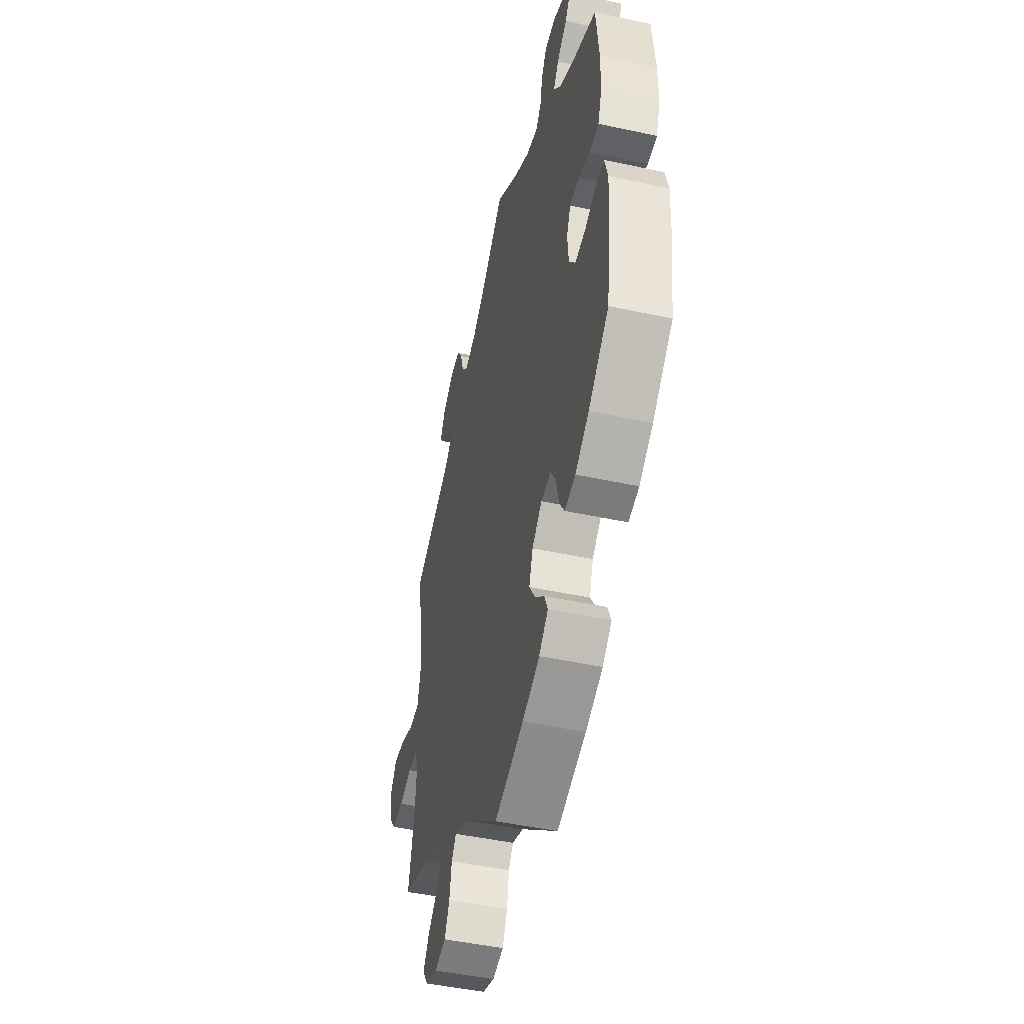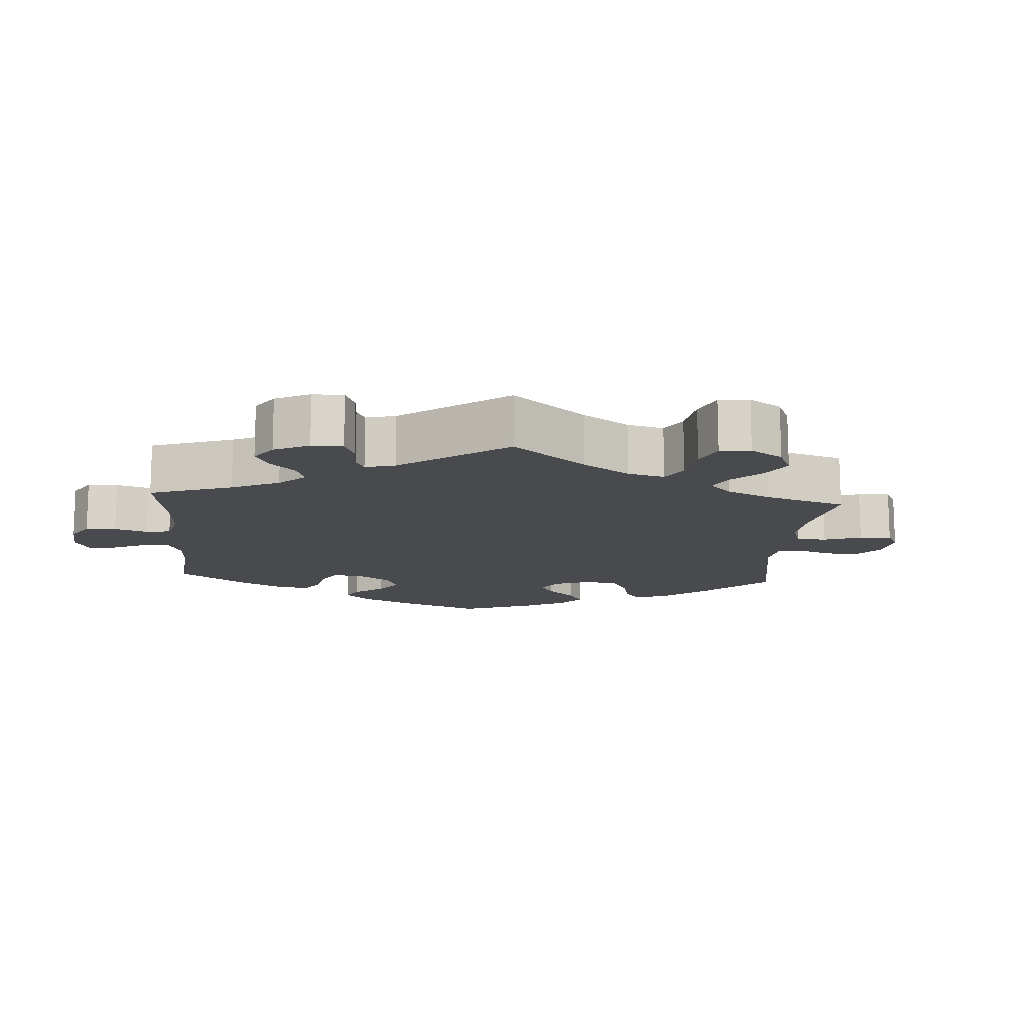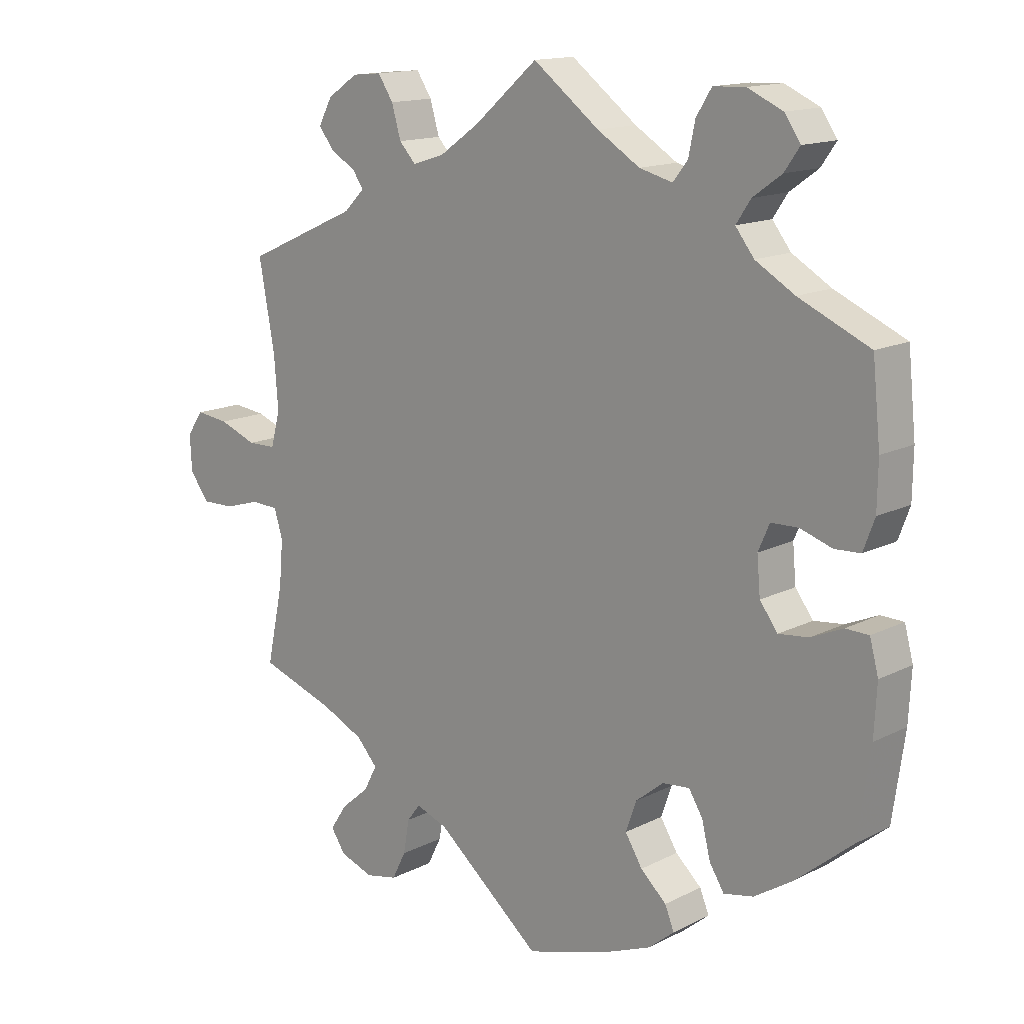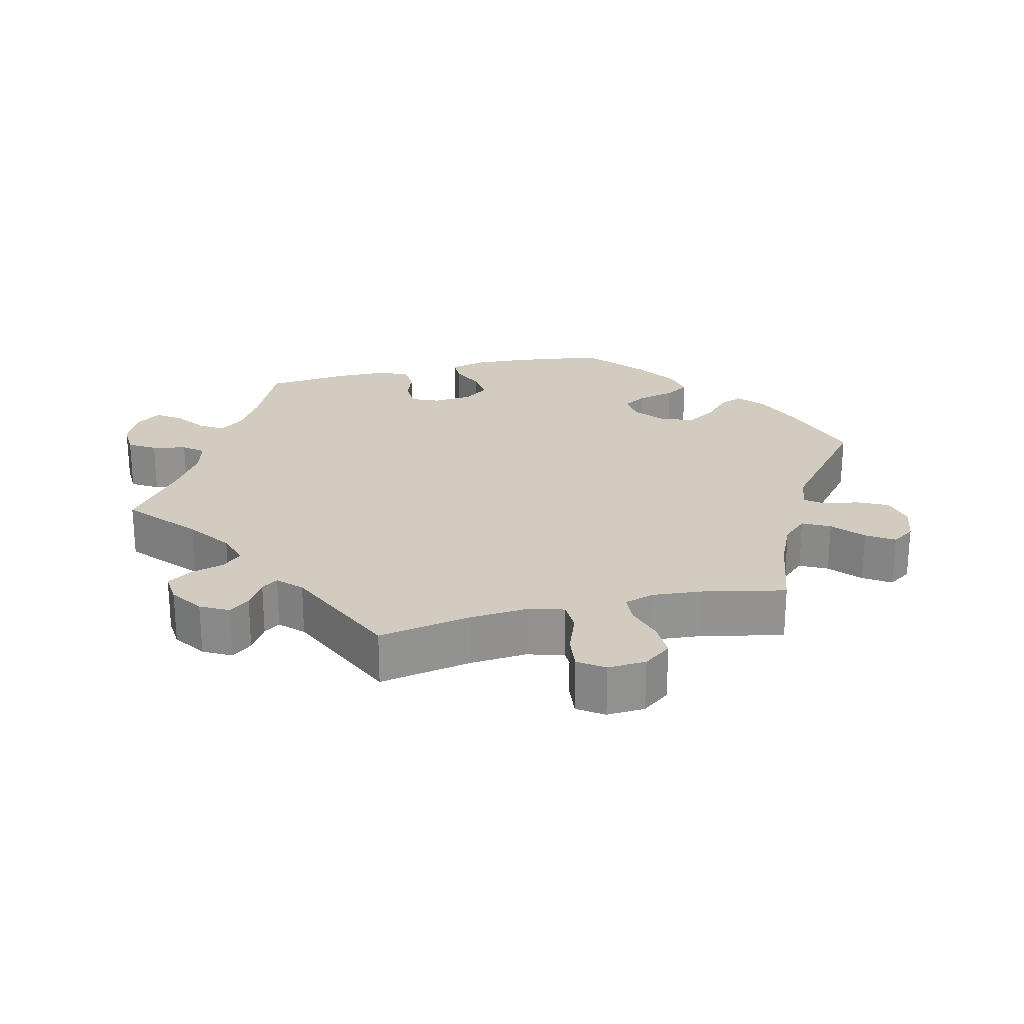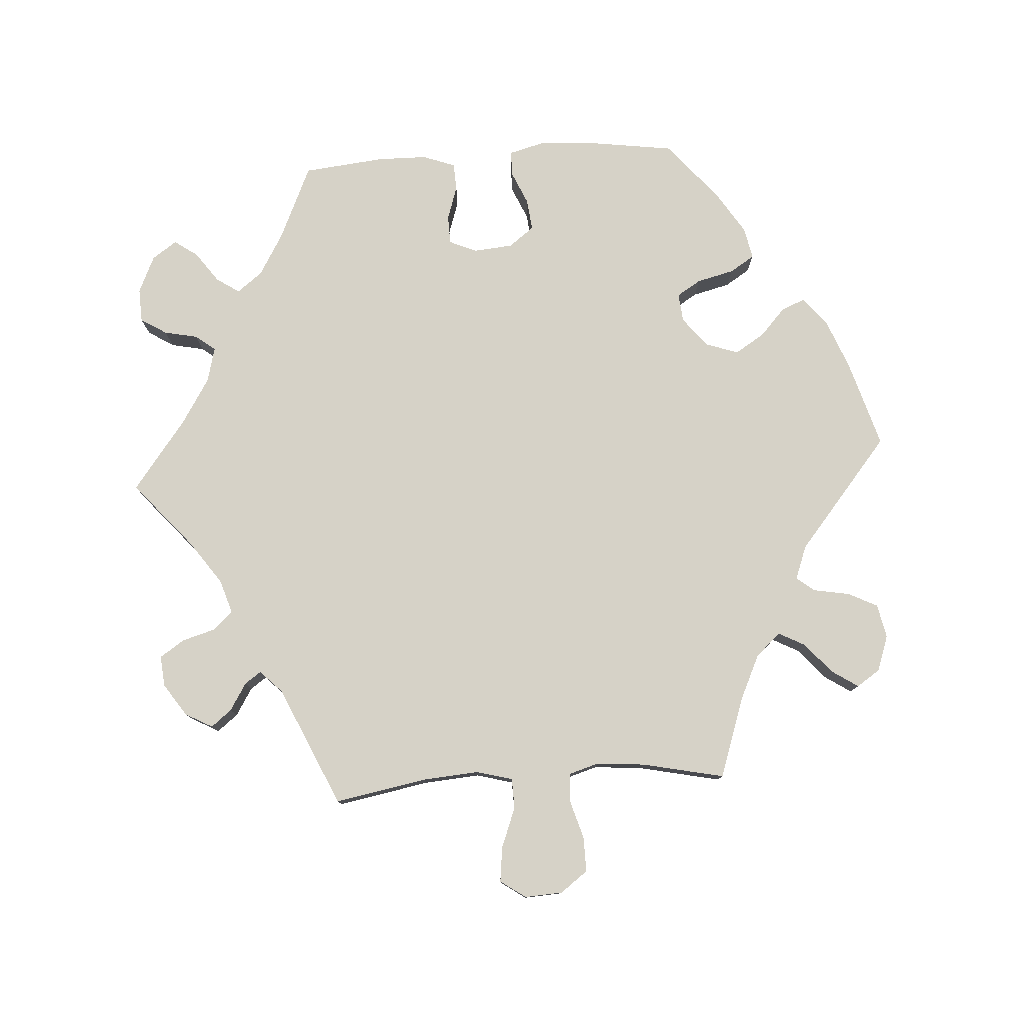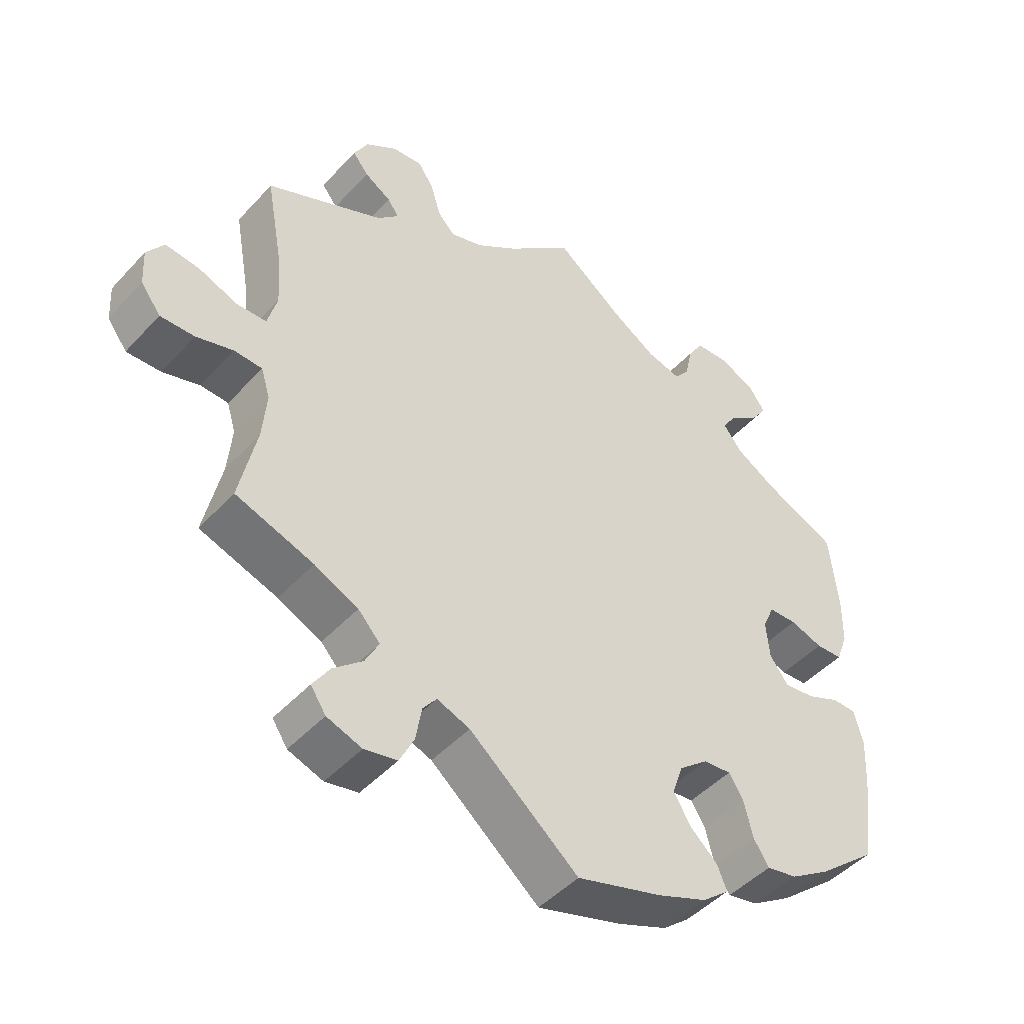
<metadata>
{"format":"obj","ext":"obj","renderer":"f3d","projection":"perspective","resolution":1024,"background":"white","views":[{"elev":-47.2,"azim":-103.7,"up":"+Z"},{"elev":-13.3,"azim":55.9,"up":"+Y"},{"elev":14.5,"azim":-137.6,"up":"+Z"},{"elev":23.8,"azim":76.2,"up":"+Y"},{"elev":78.5,"azim":86.3,"up":"+Y"},{"elev":-46.5,"azim":140.3,"up":"+Z"}]}
</metadata>
<code>
v 0.095 0.07 0.496
v 0.156 0.07 0.453
v 0.204 0.07 0.438
v 0.229 0.07 0.465
v 0.243 0.07 0.513
v 0.266 0.07 0.548
v 0.31 0.07 0.544
v 0.356 0.07 0.513
v 0.377 0.07 0.474
v 0.354 0.07 0.445
v 0.315 0.07 0.421
v 0.299 0.07 0.398
v 0.33 0.07 0.367
v 0.501 0.07 0.29
v 0.477 0.07 0.158
v 0.471 0.07 0.079
v 0.485 0.07 0.027
v 0.528 0.07 0.026
v 0.585 0.07 0.048
v 0.635 0.07 0.054
v 0.66 0.07 0.018
v 0.657 0.07 -0.036
v 0.628 0.07 -0.075
v 0.578 0.07 -0.074
v 0.524 0.07 -0.058
v 0.483 0.07 -0.06
v 0.47 0.07 -0.103
v 0.476 0.07 -0.172
v 0.501 0.07 -0.289
v 0.387 0.07 -0.328
v 0.323 0.07 -0.358
v 0.291 0.07 -0.393
v 0.311 0.07 -0.431
v 0.354 0.07 -0.468
v 0.379 0.07 -0.506
v 0.357 0.07 -0.539
v 0.306 0.07 -0.557
v 0.258 0.07 -0.547
v 0.237 0.07 -0.505
v 0.228 0.07 -0.454
v 0.208 0.07 -0.428
v 0.16 0.07 -0.446
v 0.001 0.07 -0.578
v -0.123 0.07 -0.541
v -0.196 0.07 -0.512
v -0.235 0.07 -0.48
v -0.221 0.07 -0.446
v -0.182 0.07 -0.41
v -0.156 0.07 -0.368
v -0.172 0.07 -0.322
v -0.214 0.07 -0.288
v -0.255 0.07 -0.284
v -0.276 0.07 -0.318
v -0.289 0.07 -0.371
v -0.311 0.07 -0.406
v -0.356 0.07 -0.397
v -0.414 0.07 -0.36
v -0.5 0.07 -0.289
v -0.518 0.07 -0.161
v -0.522 0.07 -0.085
v -0.509 0.07 -0.036
v -0.474 0.07 -0.035
v -0.426 0.07 -0.056
v -0.381 0.07 -0.061
v -0.354 0.07 -0.025
v -0.349 0.07 0.031
v -0.366 0.07 0.07
v -0.407 0.07 0.071
v -0.455 0.07 0.055
v -0.494 0.07 0.057
v -0.511 0.07 0.103
v -0.512 0.07 0.173
v -0.5 0.07 0.289
v -0.393 0.07 0.337
v -0.334 0.07 0.372
v -0.306 0.07 0.408
v -0.328 0.07 0.441
v -0.371 0.07 0.472
v -0.394 0.07 0.505
v -0.37 0.07 0.54
v -0.317 0.07 0.564
v -0.269 0.07 0.562
v -0.246 0.07 0.525
v -0.236 0.07 0.477
v -0.214 0.07 0.449
v -0.164 0.07 0.462
v -0.1 0.07 0.502
v 0 0.07 0.578
v 0.095 0 0.496
v 0.156 0 0.453
v 0.204 0 0.438
v 0.229 0 0.465
v 0.243 0 0.513
v 0.266 0 0.548
v 0.31 0 0.544
v 0.356 0 0.513
v 0.377 0 0.474
v 0.354 0 0.445
v 0.315 0 0.421
v 0.299 0 0.398
v 0.33 0 0.367
v 0.501 0 0.29
v 0.477 0 0.158
v 0.471 0 0.079
v 0.485 0 0.027
v 0.528 0 0.026
v 0.585 0 0.048
v 0.635 0 0.054
v 0.66 0 0.018
v 0.657 0 -0.036
v 0.628 0 -0.075
v 0.578 0 -0.074
v 0.524 0 -0.058
v 0.483 0 -0.06
v 0.47 0 -0.103
v 0.476 0 -0.172
v 0.501 0 -0.289
v 0.387 0 -0.328
v 0.323 0 -0.358
v 0.291 0 -0.393
v 0.311 0 -0.431
v 0.354 0 -0.468
v 0.379 0 -0.506
v 0.357 0 -0.539
v 0.306 0 -0.557
v 0.258 0 -0.547
v 0.237 0 -0.505
v 0.228 0 -0.454
v 0.208 0 -0.428
v 0.16 0 -0.446
v 0.001 0 -0.578
v -0.123 0 -0.541
v -0.196 0 -0.512
v -0.235 0 -0.48
v -0.221 0 -0.446
v -0.182 0 -0.41
v -0.156 0 -0.368
v -0.172 0 -0.322
v -0.214 0 -0.288
v -0.255 0 -0.284
v -0.276 0 -0.318
v -0.289 0 -0.371
v -0.311 0 -0.406
v -0.356 0 -0.397
v -0.414 0 -0.36
v -0.5 0 -0.289
v -0.518 0 -0.161
v -0.522 0 -0.085
v -0.509 0 -0.036
v -0.474 0 -0.035
v -0.426 0 -0.056
v -0.381 0 -0.061
v -0.354 0 -0.025
v -0.349 0 0.031
v -0.366 0 0.07
v -0.407 0 0.071
v -0.455 0 0.055
v -0.494 0 0.057
v -0.511 0 0.103
v -0.512 0 0.173
v -0.5 0 0.289
v -0.393 0 0.337
v -0.334 0 0.372
v -0.306 0 0.408
v -0.328 0 0.441
v -0.371 0 0.472
v -0.394 0 0.505
v -0.37 0 0.54
v -0.317 0 0.564
v -0.269 0 0.562
v -0.246 0 0.525
v -0.236 0 0.477
v -0.214 0 0.449
v -0.164 0 0.462
v -0.1 0 0.502
v 0 0 0.578
f 87 88 1
f 86 87 1 2
f 85 86 2 3
f 81 82 83 84
f 81 84 85
f 80 81 85
f 77 78 79 80
f 76 77 80 85
f 75 76 85 3
f 71 72 73 74
f 71 74 75 3
f 68 69 70 71
f 67 68 71 3
f 60 61 62 63
f 60 63 64
f 59 60 64
f 58 59 64
f 57 58 64 65
f 53 54 55 56
f 52 53 56 57
f 45 46 47 48
f 45 48 49
f 42 43 44 45
f 41 42 45 49
f 37 38 39 40
f 35 36 37 40
f 33 34 35 40
f 32 33 40 41
f 31 32 41 49
f 28 29 30
f 27 28 30 31
f 26 27 31 49
f 22 23 24 25
f 22 25 26
f 21 22 26
f 18 19 20 21
f 17 18 21 26
f 16 17 26 49
f 13 14 15
f 12 13 15 16
f 8 9 10 11
f 8 11 12
f 7 8 12
f 4 5 6 7
f 3 4 7 12
f 66 67 3 12
f 52 57 65
f 51 52 65 66
f 50 51 66 12
f 12 16 49 50
f 89 176 175
f 90 89 175 174
f 91 90 174 173
f 172 171 170 169
f 173 172 169
f 173 169 168
f 168 167 166 165
f 173 168 165 164
f 91 173 164 163
f 162 161 160 159
f 91 163 162 159
f 159 158 157 156
f 91 159 156 155
f 151 150 149 148
f 152 151 148
f 152 148 147
f 152 147 146
f 153 152 146 145
f 144 143 142 141
f 145 144 141 140
f 136 135 134 133
f 137 136 133
f 133 132 131 130
f 137 133 130 129
f 128 127 126 125
f 128 125 124 123
f 128 123 122 121
f 129 128 121 120
f 137 129 120 119
f 118 117 116
f 119 118 116 115
f 137 119 115 114
f 113 112 111 110
f 114 113 110
f 114 110 109
f 109 108 107 106
f 114 109 106 105
f 137 114 105 104
f 103 102 101
f 104 103 101 100
f 99 98 97 96
f 100 99 96
f 100 96 95
f 95 94 93 92
f 100 95 92 91
f 100 91 155 154
f 153 145 140
f 154 153 140 139
f 100 154 139 138
f 138 137 104 100
f 1 89 90 2
f 2 90 91 3
f 3 91 92 4
f 4 92 93 5
f 5 93 94 6
f 6 94 95 7
f 7 95 96 8
f 8 96 97 9
f 9 97 98 10
f 10 98 99 11
f 11 99 100 12
f 12 100 101 13
f 13 101 102 14
f 14 102 103 15
f 15 103 104 16
f 16 104 105 17
f 17 105 106 18
f 18 106 107 19
f 19 107 108 20
f 20 108 109 21
f 21 109 110 22
f 22 110 111 23
f 23 111 112 24
f 24 112 113 25
f 25 113 114 26
f 26 114 115 27
f 27 115 116 28
f 28 116 117 29
f 29 117 118 30
f 30 118 119 31
f 31 119 120 32
f 32 120 121 33
f 33 121 122 34
f 34 122 123 35
f 35 123 124 36
f 36 124 125 37
f 37 125 126 38
f 38 126 127 39
f 39 127 128 40
f 40 128 129 41
f 41 129 130 42
f 42 130 131 43
f 43 131 132 44
f 44 132 133 45
f 45 133 134 46
f 46 134 135 47
f 47 135 136 48
f 48 136 137 49
f 49 137 138 50
f 50 138 139 51
f 51 139 140 52
f 52 140 141 53
f 53 141 142 54
f 54 142 143 55
f 55 143 144 56
f 56 144 145 57
f 57 145 146 58
f 58 146 147 59
f 59 147 148 60
f 60 148 149 61
f 61 149 150 62
f 62 150 151 63
f 63 151 152 64
f 64 152 153 65
f 65 153 154 66
f 66 154 155 67
f 67 155 156 68
f 68 156 157 69
f 69 157 158 70
f 70 158 159 71
f 71 159 160 72
f 72 160 161 73
f 73 161 162 74
f 74 162 163 75
f 75 163 164 76
f 76 164 165 77
f 77 165 166 78
f 78 166 167 79
f 79 167 168 80
f 80 168 169 81
f 81 169 170 82
f 82 170 171 83
f 83 171 172 84
f 84 172 173 85
f 85 173 174 86
f 86 174 175 87
f 87 175 176 88
f 88 176 89 1

</code>
